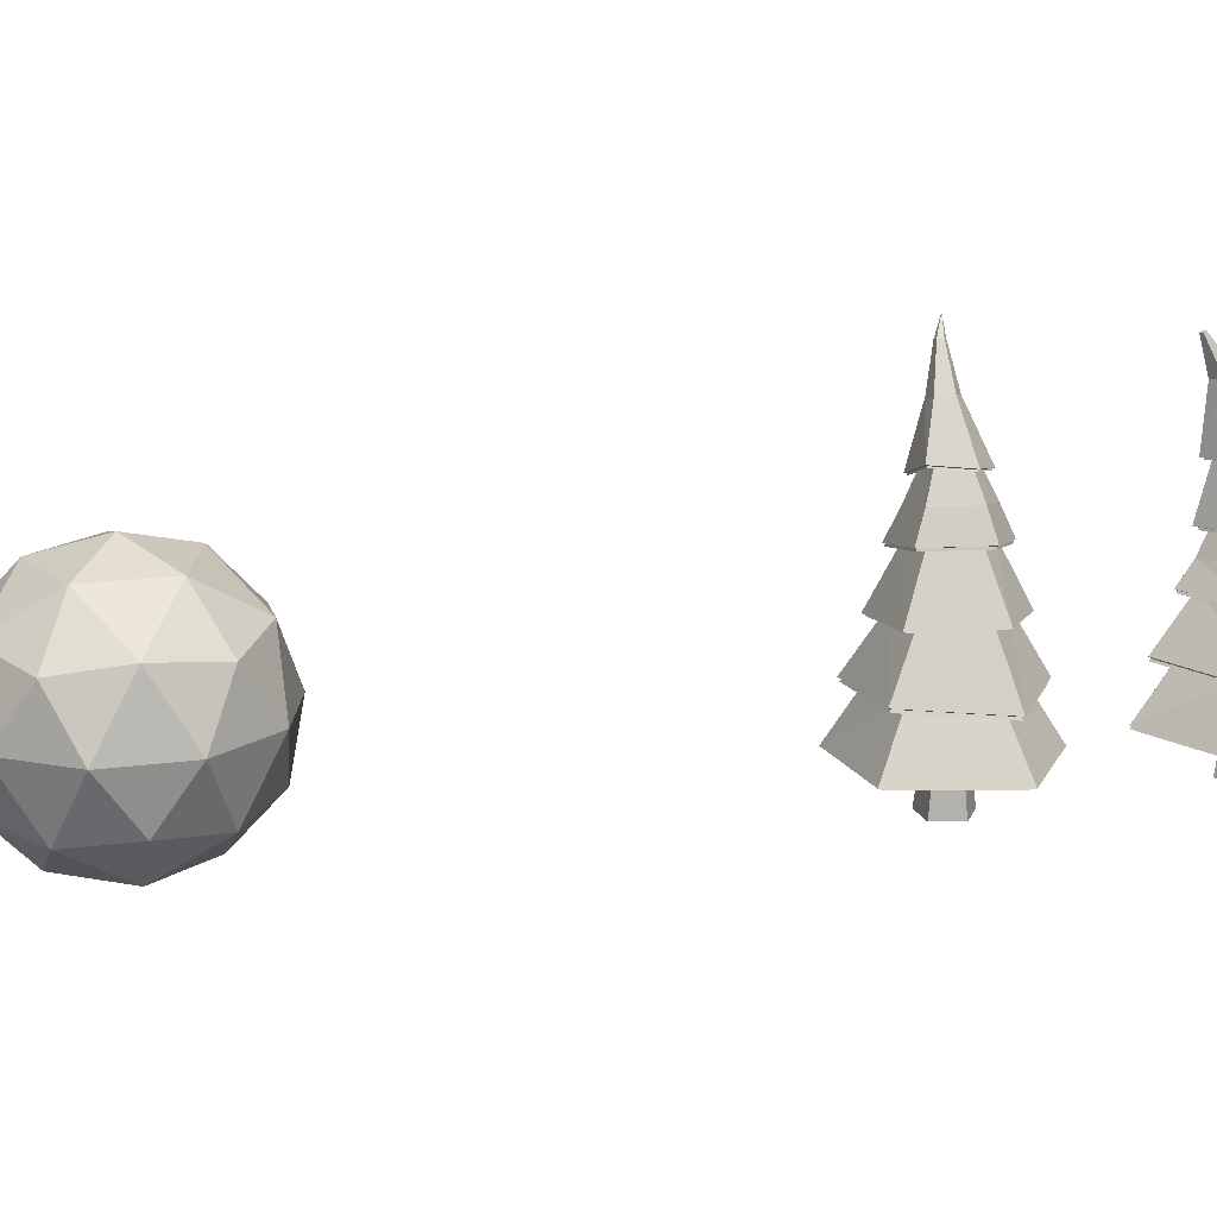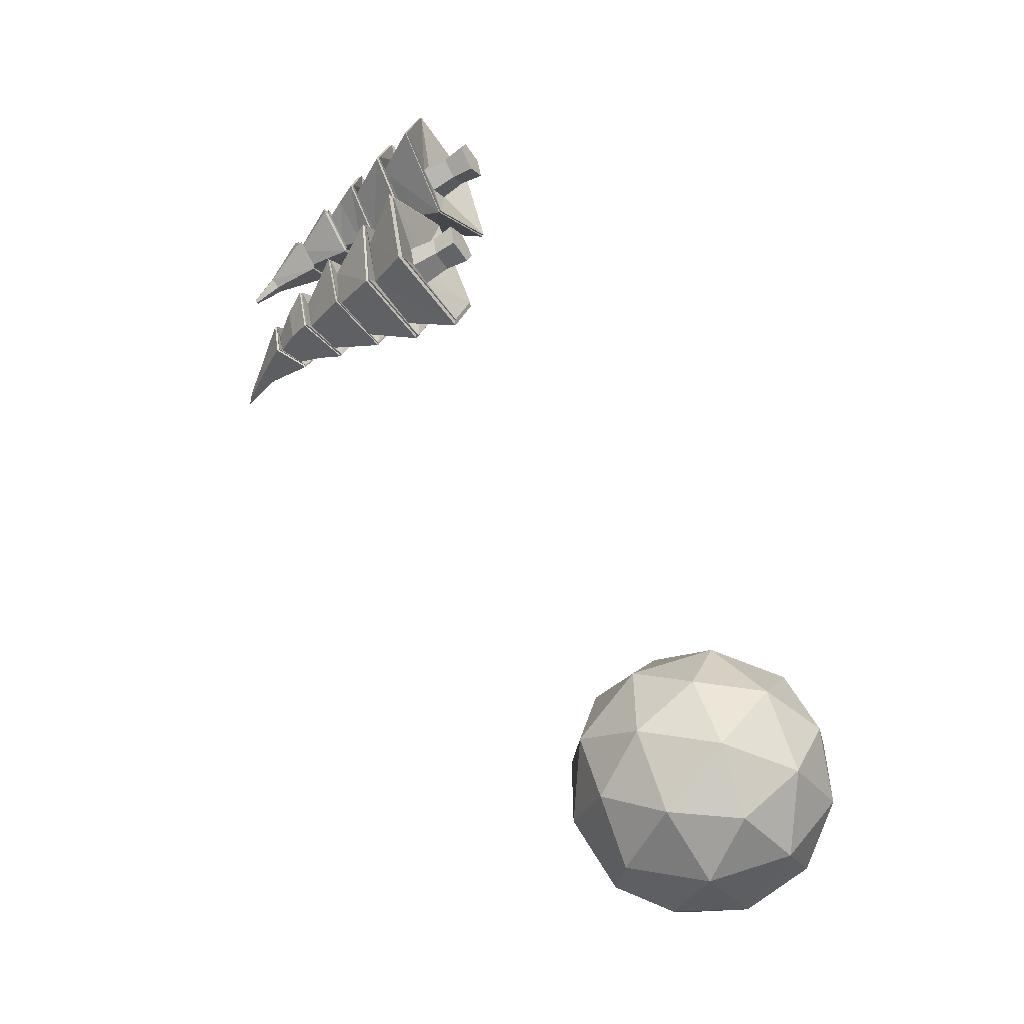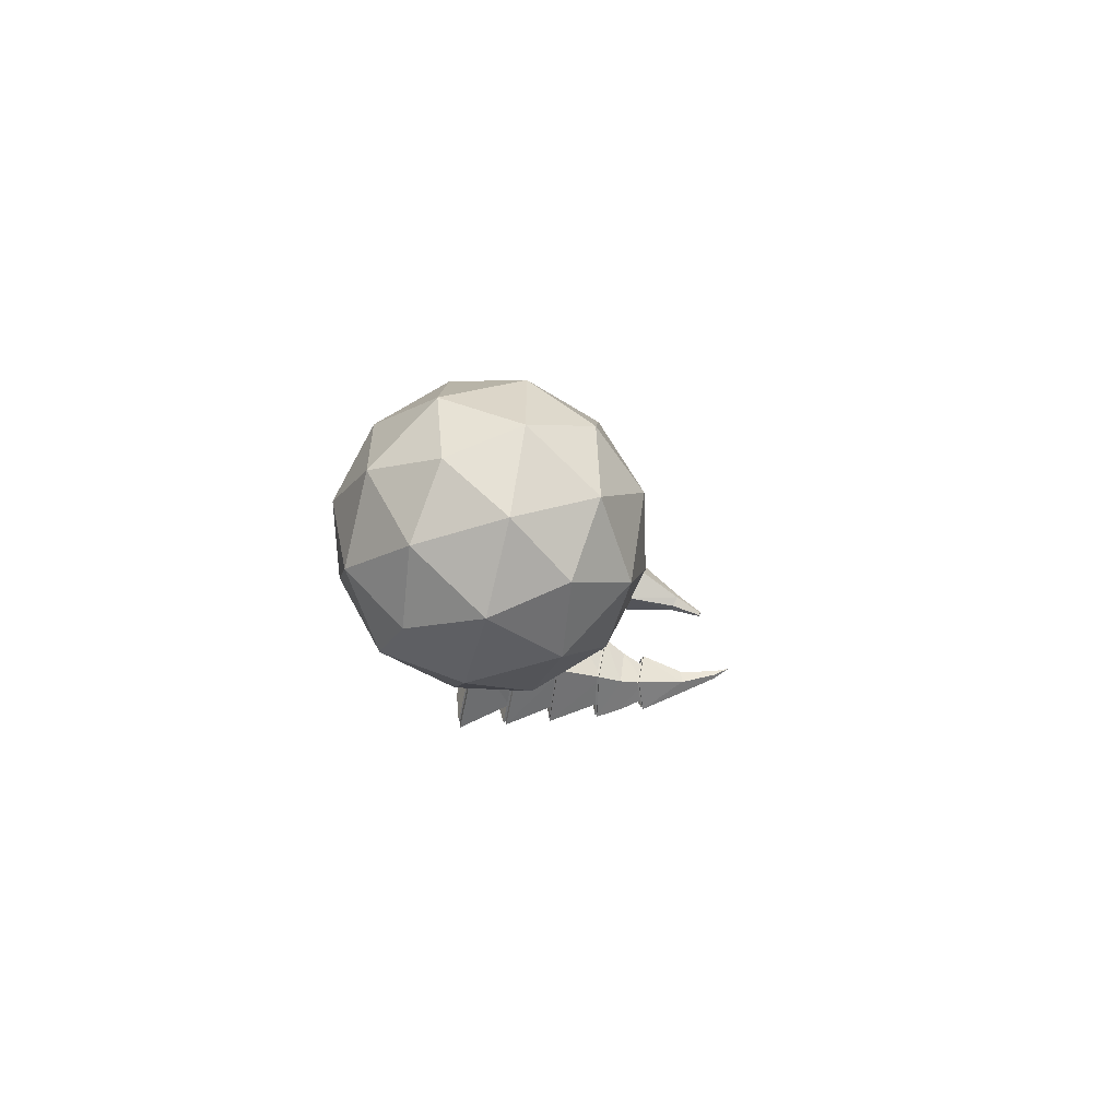
<metadata>
{"format":"obj","ext":"obj","renderer":"f3d","projection":"perspective","resolution":1024,"background":"white","views":[{"elev":17.4,"azim":-105.1,"up":"+Y"},{"elev":-53.1,"azim":-57.4,"up":"+Z"},{"elev":-60.4,"azim":76.0,"up":"+Z"}]}
</metadata>
<code>
o Icosphere.024
v 2.029 -1.124 -7.516
v 2.377 -1.002 -7.263
v 1.896 -1.002 -7.107
v 2.62 -0.6724 -7.086
v 2.724 -0.7365 -7.516
v 1.6 -1.002 -7.516
v 1.896 -1.002 -7.924
v 2.377 -1.002 -7.768
v 2.806 -0.307 -7.263
v 1.803 -0.6724 -6.821
v 2.244 -0.7365 -6.855
v 2.029 -0.307 -6.699
v 1.299 -0.6723 -7.516
v 1.467 -0.7365 -7.107
v 1.252 -0.307 -7.263
v 1.803 -0.6724 -8.21
v 1.467 -0.7365 -7.924
v 1.549 -0.307 -8.176
v 2.62 -0.6724 -7.945
v 2.244 -0.7365 -8.176
v 2.509 -0.307 -8.176
v 2.509 -0.307 -6.855
v 1.549 -0.307 -6.855
v 1.252 -0.307 -7.768
v 2.029 -0.307 -8.332
v 2.806 -0.307 -7.768
v 2.255 0.05829 -6.821
v 2.591 0.1224 -7.107
v 2.162 0.3878 -7.107
v 1.438 0.05829 -7.086
v 1.814 0.1224 -6.855
v 1.682 0.3878 -7.263
v 1.438 0.05829 -7.945
v 1.334 0.1224 -7.516
v 1.682 0.3878 -7.768
v 2.255 0.05829 -8.21
v 1.814 0.1224 -8.176
v 2.162 0.3878 -7.924
v 2.76 0.05829 -7.516
v 2.591 0.1224 -7.924
v 2.459 0.3878 -7.516
v 2.029 0.5098 -7.516
f 1 2 3
f 4 2 5
f 1 3 6
f 1 6 7
f 1 7 8
f 4 5 9
f 10 11 12
f 13 14 15
f 16 17 18
f 19 20 21
f 4 9 22
f 10 12 23
f 13 15 24
f 16 18 25
f 19 21 26
f 27 28 29
f 30 31 32
f 33 34 35
f 36 37 38
f 39 40 41
f 41 38 42
f 41 40 38
f 40 36 38
f 38 35 42
f 38 37 35
f 37 33 35
f 35 32 42
f 35 34 32
f 34 30 32
f 32 29 42
f 32 31 29
f 31 27 29
f 29 41 42
f 29 28 41
f 28 39 41
f 26 40 39
f 26 21 40
f 21 36 40
f 25 37 36
f 25 18 37
f 18 33 37
f 24 34 33
f 24 15 34
f 15 30 34
f 23 31 30
f 23 12 31
f 12 27 31
f 22 28 27
f 22 9 28
f 9 39 28
f 21 25 36
f 21 20 25
f 20 16 25
f 18 24 33
f 18 17 24
f 17 13 24
f 15 23 30
f 15 14 23
f 14 10 23
f 12 22 27
f 12 11 22
f 11 4 22
f 9 26 39
f 9 5 26
f 5 19 26
f 8 20 19
f 8 7 20
f 7 16 20
f 7 17 16
f 7 6 17
f 6 13 17
f 6 14 13
f 6 3 14
f 3 10 14
f 5 8 19
f 5 2 8
f 2 1 8
f 3 11 10
f 3 2 11
f 2 4 11
o Cylinder
v -3.189 0.5753 2.762
v -2.966 0.2268 2.966
v -3.189 0.2268 2.804
v -2.925 0.5753 2.953
v -3.051 0.2268 3.228
v -3.026 0.5753 3.263
v -3.327 0.2268 3.228
v -2.562 0.423 3.901
v -3.453 0.5753 2.953
v -3.412 0.2268 2.966
v -3.026 -0.08236 3.263
v -3.352 -0.08236 3.263
v -3.453 -0.08236 2.953
v -2.825 2.765 2.742
v -3.116 3.47 2.726
v -2.993 2.929 3.165
v -3.189 0.423 1.973
v -2.175 0.3515 2.709
v -3.816 0.423 3.901
v -3.352 0.5753 3.263
v -4.203 0.3515 2.709
v -3.262 3.47 2.726
v -3.169 3.806 2.467
v -3.209 3.806 2.467
v -3.189 2.743 2.47
v -3.306 3.424 2.595
v -3.189 3.395 2.515
v -3.414 2.974 3.123
v -3.071 3.424 2.595
v -3.553 2.765 2.742
v -3.82 0.4553 3.907
v -3.802 1.053 2.84
v -4.209 0.3857 2.707
v -3.737 1.056 3.793
v -3.674 1.654 2.877
v -4.076 0.9842 2.75
v -3.521 2.022 3.493
v -3.547 2.255 2.882
v -3.726 1.902 2.872
v -3.522 2.387 3.44
v -3.42 2.841 2.762
v -3.728 2.177 2.838
v -3.189 0.4553 1.966
v -2.576 1.053 2.84
v -2.169 0.3857 2.707
v -2.302 0.9762 2.75
v -3.189 1.632 2.525
v -2.703 1.654 2.877
v -2.652 1.902 2.872
v -3.189 2.198 2.628
v -2.831 2.255 2.882
v -3.189 2.158 2.44
v -2.958 2.841 2.762
v -2.649 2.177 2.838
v -2.81 1.053 3.56
v -3.568 1.053 3.56
v -2.889 1.689 3.447
v -3.489 1.689 3.447
v -2.857 2.033 3.492
v -3.41 2.348 3.293
v -2.856 2.387 3.44
v -3.332 2.931 3.018
v -3.189 1.053 2.395
v -3.189 1.053 2.106
v -3.189 1.88 2.483
v -3.189 2.785 2.604
v -2.558 0.4553 3.907
v -2.641 0.9865 3.793
v -2.968 2.348 3.293
v -3.046 2.931 3.018
v -3.522 2.74 2.763
v -2.857 2.74 2.763
v -3.011 2.89 3.149
v -3.395 2.931 3.11
v -3.19 2.721 2.513
v -2.696 2.134 2.86
v -2.884 2.326 3.411
v -3.682 2.134 2.86
v -3.189 2.119 2.496
v -3.494 2.326 3.411
v -2.509 1.548 2.82
v -2.769 1.667 3.613
v -3.869 1.548 2.82
v -3.189 1.587 2.323
v -3.609 1.645 3.615
v -2.309 0.9312 2.753
v -2.645 0.94 3.787
v -4.069 0.9393 2.753
v -3.189 1.011 2.114
v -3.733 1.011 3.787
v -3.189 -0.08236 2.762
v -2.925 -0.08236 2.953
v -3.189 3.785 2.41
v -3.157 3.793 2.432
v -3.221 3.793 2.432
v -2.759 1.715 3.627
v -3.885 1.589 2.816
v -3.189 1.623 2.307
v -3.619 1.693 3.628
v -2.493 1.589 2.816
v -3.513 2.765 2.757
v -2.866 2.765 2.757
v -3.016 2.911 3.132
v -3.389 2.95 3.095
v -3.19 2.746 2.515
v -2.708 2.159 2.857
v -2.891 2.347 3.395
v -3.67 2.159 2.857
v -3.189 2.143 2.503
v -3.486 2.347 3.395
v -3.853 1.578 2.826
v -2.525 1.578 2.826
v -3.6 1.677 3.602
v -3.189 1.612 2.34
v -2.778 1.698 3.6
v -2.325 0.9573 2.758
v -2.655 0.9671 3.774
v -4.053 0.9651 2.758
v -3.189 1.033 2.13
v -3.723 1.035 3.774
v -2.194 0.3821 2.715
v -2.574 0.4505 3.885
v -4.184 0.3821 2.715
v -3.189 0.4505 1.992
v -3.804 0.4505 3.885
f 43 44 45
f 46 47 44
f 48 49 47
f 46 50 48
f 49 51 52
f 51 45 52
f 53 54 55
f 56 57 58
f 51 59 43
f 46 59 60
f 48 61 62
f 51 61 63
f 64 65 66
f 67 68 69
f 70 57 64
f 67 71 56
f 70 68 72
f 73 74 75
f 76 77 78
f 79 80 81
f 82 83 84
f 85 86 87
f 88 89 90
f 91 92 93
f 94 95 96
f 73 97 98
f 76 99 100
f 101 102 79
f 103 104 82
f 85 74 105
f 78 89 106
f 81 92 107
f 94 83 108
f 109 86 97
f 110 90 99
f 101 93 111
f 103 95 112
f 104 113 83
f 108 114 95
f 104 115 116
f 108 113 117
f 112 114 115
f 111 118 119
f 92 120 121
f 111 122 102
f 92 118 93
f 102 120 80
f 99 123 124
f 89 125 126
f 99 127 100
f 89 123 90
f 100 125 77
f 97 128 129
f 105 130 131
f 98 129 132
f 105 128 86
f 98 130 74
f 52 133 55
f 49 55 54
f 47 54 53
f 44 53 134
f 45 134 133
f 135 66 65
f 69 136 71
f 68 66 137
f 71 65 57
f 69 137 135
f 138 91 101
f 139 107 140
f 138 79 141
f 142 107 91
f 141 81 139
f 116 143 113
f 117 144 114
f 116 145 146
f 117 143 147
f 115 144 145
f 146 72 143
f 147 56 144
f 146 58 70
f 147 72 67
f 144 58 145
f 119 148 149
f 121 150 151
f 119 152 122
f 121 148 118
f 122 150 120
f 149 96 103
f 151 84 94
f 149 82 152
f 151 96 148
f 152 84 150
f 127 153 125
f 126 154 123
f 124 155 127
f 126 153 156
f 124 154 157
f 155 139 153
f 156 142 154
f 157 141 155
f 156 139 140
f 157 142 138
f 129 158 159
f 131 160 161
f 132 159 162
f 131 158 128
f 132 160 130
f 159 88 110
f 161 78 106
f 162 110 76
f 161 88 158
f 162 78 160
f 50 163 164
f 59 165 166
f 50 167 61
f 59 163 60
f 61 165 63
f 164 87 109
f 166 75 85
f 164 73 167
f 166 87 163
f 167 75 165
f 43 46 44
f 46 48 47
f 48 62 49
f 46 60 50
f 49 62 51
f 51 43 45
f 55 133 134
f 134 53 55
f 56 71 57
f 51 63 59
f 46 43 59
f 48 50 61
f 51 62 61
f 64 57 65
f 67 72 68
f 70 58 57
f 67 69 71
f 70 64 68
f 73 98 74
f 76 100 77
f 79 102 80
f 82 104 83
f 85 105 86
f 88 106 89
f 91 107 92
f 94 108 95
f 73 109 97
f 76 110 99
f 101 111 102
f 103 112 104
f 85 75 74
f 78 77 89
f 81 80 92
f 94 84 83
f 109 87 86
f 110 88 90
f 101 91 93
f 103 96 95
f 104 116 113
f 108 117 114
f 104 112 115
f 108 83 113
f 112 95 114
f 111 93 118
f 92 80 120
f 111 119 122
f 92 121 118
f 102 122 120
f 99 90 123
f 89 77 125
f 99 124 127
f 89 126 123
f 100 127 125
f 97 86 128
f 105 74 130
f 98 97 129
f 105 131 128
f 98 132 130
f 52 45 133
f 49 52 55
f 47 49 54
f 44 47 53
f 45 44 134
f 65 136 135
f 135 137 66
f 69 135 136
f 68 64 66
f 71 136 65
f 69 68 137
f 138 142 91
f 139 81 107
f 138 101 79
f 142 140 107
f 141 79 81
f 116 146 143
f 117 147 144
f 116 115 145
f 117 113 143
f 115 114 144
f 146 70 72
f 147 67 56
f 146 145 58
f 147 143 72
f 144 56 58
f 119 118 148
f 121 120 150
f 119 149 152
f 121 151 148
f 122 152 150
f 149 148 96
f 151 150 84
f 149 103 82
f 151 94 96
f 152 82 84
f 127 155 153
f 126 156 154
f 124 157 155
f 126 125 153
f 124 123 154
f 155 141 139
f 156 140 142
f 157 138 141
f 156 153 139
f 157 154 142
f 129 128 158
f 131 130 160
f 132 129 159
f 131 161 158
f 132 162 160
f 159 158 88
f 161 160 78
f 162 159 110
f 161 106 88
f 162 76 78
f 50 60 163
f 59 63 165
f 50 164 167
f 59 166 163
f 61 167 165
f 164 163 87
f 166 165 75
f 164 109 73
f 166 85 87
f 167 73 75
o Cylinder.001
v -3.099 0.5753 0.3476
v -3.355 0.2268 0.5094
v -3.141 0.2268 0.3364
v -3.353 0.5753 0.5523
v -3.586 0.2268 0.3591
v -3.626 0.5753 0.3744
v -3.514 0.2268 0.09316
v -4.303 0.4134 0.6332
v -3.216 0.5753 0.04321
v -3.239 0.2268 0.07917
v -3.626 -0.08236 0.3744
v -3.541 -0.08236 0.05976
v -3.216 -0.08236 0.04321
v -3.236 2.794 0.663
v -3.232 3.412 0.3102
v -3.621 2.9 0.3787
v -2.399 0.4134 0.5364
v -3.316 0.3461 1.277
v -3.541 0.5753 0.05976
v -3.997 0.4134 -0.5046
v -2.82 0.3461 -0.5644
v -2.914 3.81 0.2499
v -3.187 3.402 0.1368
v -2.874 2.781 0.376
v -3.012 3.36 0.1276
v -2.95 3.345 0.2954
v -3.476 2.924 -0.02774
v -3.086 3.378 0.4083
v -3.049 2.749 -0.05095
v -2.777 0.3766 -0.6283
v -3.739 1.057 -0.2258
v -2.982 1.05 -0.2643
v -3.918 1.068 -0.4465
v -3.066 1.647 -0.1522
v -2.829 0.9872 -0.5019
v -3.812 1.658 -0.3021
v -3.101 2.248 -0.04015
v -2.944 1.558 -0.3464
v -3.555 2.599 -0.04639
v -3.109 2.845 0.0719
v -3.08 2.492 -0.07108
v -2.324 0.4471 0.5563
v -3.301 1.053 0.9188
v -3.311 0.3768 1.353
v -3.288 0.984 1.202
v -2.852 1.634 0.4083
v -3.319 1.661 0.7852
v -2.629 1.612 0.4687
v -3.286 2.267 0.6517
v -3.311 1.58 1.017
v -2.903 2.504 0.3831
v -3.226 2.873 0.5181
v -3.283 2.522 0.6885
v -4.043 0.4474 -0.5639
v -3.936 1.059 0.5054
v -3.82 1.69 0.4576
v -3.664 1.681 -0.1217
v -4.037 1.694 0.5404
v -3.541 2.293 -0.01767
v -3.68 2.617 0.4231
v -3.386 2.911 0.0864
v -2.712 1.048 0.4432
v -2.439 1.053 0.517
v -2.944 2.232 0.3735
v -3.01 2.821 0.3387
v -4.373 0.4475 0.6604
v -4.202 1.002 0.6066
v -3.656 2.305 0.4099
v -3.459 2.928 0.3622
v -3.066 2.732 -0.03141
v -3.243 2.774 0.64
v -3.605 2.874 0.3722
v -3.468 2.897 -0.009593
v -2.901 2.762 0.37
v -3.288 2.161 0.8291
v -3.824 2.287 0.4733
v -3.015 2.133 -0.189
v -2.776 2.179 0.4198
v -3.655 2.269 -0.1559
v -3.314 1.562 0.9851
v -4.009 1.672 0.5291
v -2.963 1.542 -0.3199
v -2.661 1.594 0.4604
v -3.793 1.637 -0.2774
v -3.289 0.9421 1.181
v -4.182 0.9585 0.5992
v -2.84 0.9462 -0.4845
v -2.459 1.013 0.5116
v -3.904 1.026 -0.4304
v -3.099 -0.08236 0.3476
v -3.353 -0.08236 0.5523
v -2.832 3.79 0.305
v -2.93 3.814 0.3101
v -2.879 3.801 0.3441
v -2.854 3.795 0.2467
v -3.839 2.321 0.4795
v -2.759 2.207 0.4243
v -3.665 2.303 -0.1695
v -3.286 2.192 0.8465
v -3.005 2.162 -0.2036
v -3.019 2.16 -0.181
v -3.287 2.188 0.8196
v -3.648 2.294 -0.1485
v -2.785 2.204 0.4173
v -3.814 2.312 0.4699
v -3.065 2.748 -0.02688
v -3.239 2.789 0.6335
v -3.595 2.887 0.3704
v -3.461 2.909 -0.00542
v -2.903 2.777 0.368
v -3.313 1.578 0.9766
v -4 1.686 0.526
v -2.966 1.558 -0.3127
v -2.668 1.609 0.4582
v -3.787 1.652 -0.2708
v -3.29 0.9714 1.163
v -4.166 0.9883 0.5928
v -2.85 0.9747 -0.4694
v -2.476 1.038 0.5069
v -3.893 1.052 -0.4163
v -3.316 0.3667 1.263
v -4.29 0.4319 0.6285
v -2.826 0.3666 -0.5534
v -2.411 0.4316 0.533
v -3.987 0.4319 -0.4943
v -2.763 3.985 0.3421
f 168 169 170
f 171 172 169
f 173 174 172
f 171 175 173
f 174 176 177
f 176 170 177
f 178 179 180
f 181 182 183
f 176 184 168
f 171 184 185
f 186 175 187
f 176 187 188
f 182 189 190
f 191 192 193
f 194 182 190
f 191 195 181
f 194 192 196
f 197 198 199
f 200 201 202
f 203 204 205
f 206 207 208
f 209 210 211
f 212 213 214
f 215 216 217
f 218 219 220
f 221 222 198
f 200 223 224
f 225 226 203
f 227 228 206
f 209 199 229
f 202 213 230
f 215 204 231
f 218 207 232
f 211 222 233
f 234 214 223
f 225 216 235
f 227 219 236
f 228 237 207
f 232 238 219
f 228 239 240
f 232 237 241
f 236 238 239
f 235 242 243
f 231 244 245
f 226 243 246
f 231 242 216
f 226 244 204
f 223 247 248
f 213 249 250
f 223 251 224
f 213 247 214
f 224 249 201
f 222 252 253
f 229 254 255
f 198 253 256
f 229 252 210
f 198 254 199
f 177 257 180
f 174 180 179
f 172 179 178
f 169 178 258
f 170 258 257
f 259 189 260
f 193 261 195
f 192 189 262
f 195 260 182
f 193 262 259
f 263 220 227
f 264 208 218
f 263 206 265
f 264 220 266
f 265 208 267
f 246 268 244
f 245 269 242
f 243 270 246
f 245 268 271
f 243 269 272
f 270 267 268
f 271 266 269
f 272 265 270
f 271 267 264
f 272 266 263
f 240 273 237
f 241 274 238
f 240 275 276
f 241 273 277
f 239 274 275
f 276 196 273
f 277 181 274
f 276 183 194
f 277 196 191
f 275 181 183
f 248 278 279
f 250 280 281
f 248 282 251
f 250 278 247
f 251 280 249
f 279 217 225
f 281 205 215
f 279 203 282
f 281 217 278
f 282 205 280
f 253 283 284
f 255 285 286
f 256 284 287
f 255 283 252
f 256 285 254
f 284 212 234
f 286 202 230
f 287 234 200
f 286 212 283
f 287 202 285
f 175 288 289
f 184 290 291
f 187 289 292
f 184 288 185
f 188 292 290
f 289 211 233
f 291 197 209
f 292 233 221
f 291 211 288
f 292 197 290
f 259 262 293
f 261 259 293
f 260 261 293
f 262 189 293
f 293 189 260
f 168 171 169
f 171 173 172
f 173 186 174
f 171 185 175
f 174 186 176
f 176 168 170
f 180 257 258
f 258 178 180
f 181 195 182
f 176 188 184
f 171 168 184
f 186 173 175
f 176 186 187
f 182 260 189
f 191 196 192
f 194 183 182
f 191 193 195
f 194 190 192
f 197 221 198
f 200 224 201
f 203 226 204
f 206 228 207
f 209 229 210
f 212 230 213
f 215 231 216
f 218 232 219
f 221 233 222
f 200 234 223
f 225 235 226
f 227 236 228
f 209 197 199
f 202 201 213
f 215 205 204
f 218 208 207
f 211 210 222
f 234 212 214
f 225 217 216
f 227 220 219
f 228 240 237
f 232 241 238
f 228 236 239
f 232 207 237
f 236 219 238
f 235 216 242
f 231 204 244
f 226 235 243
f 231 245 242
f 226 246 244
f 223 214 247
f 213 201 249
f 223 248 251
f 213 250 247
f 224 251 249
f 222 210 252
f 229 199 254
f 198 222 253
f 229 255 252
f 198 256 254
f 177 170 257
f 174 177 180
f 172 174 179
f 169 172 178
f 170 169 258
f 260 261 259
f 259 262 189
f 193 259 261
f 192 190 189
f 195 261 260
f 193 192 262
f 263 266 220
f 264 267 208
f 263 227 206
f 264 218 220
f 265 206 208
f 246 270 268
f 245 271 269
f 243 272 270
f 245 244 268
f 243 242 269
f 270 265 267
f 271 264 266
f 272 263 265
f 271 268 267
f 272 269 266
f 240 276 273
f 241 277 274
f 240 239 275
f 241 237 273
f 239 238 274
f 276 194 196
f 277 191 181
f 276 275 183
f 277 273 196
f 275 274 181
f 248 247 278
f 250 249 280
f 248 279 282
f 250 281 278
f 251 282 280
f 279 278 217
f 281 280 205
f 279 225 203
f 281 215 217
f 282 203 205
f 253 252 283
f 255 254 285
f 256 253 284
f 255 286 283
f 256 287 285
f 284 283 212
f 286 285 202
f 287 284 234
f 286 230 212
f 287 200 202
f 175 185 288
f 184 188 290
f 187 175 289
f 184 291 288
f 188 187 292
f 289 288 211
f 291 290 197
f 292 289 233
f 291 209 211
f 292 221 197
o Icosphere.025
v 1.877 -2.063 -5.829
v 2.598 -1.81 -5.305
v 1.602 -1.81 -4.982
v 3.103 -1.127 -4.938
v 3.318 -1.26 -5.829
v 0.9865 -1.81 -5.829
v 1.602 -1.81 -6.676
v 2.598 -1.81 -6.352
v 3.489 -0.3692 -5.305
v 1.409 -1.127 -4.387
v 2.323 -1.26 -4.458
v 1.877 -0.3692 -4.134
v 0.3618 -1.127 -5.829
v 0.7113 -1.26 -4.982
v 0.2659 -0.3692 -5.305
v 1.409 -1.127 -7.27
v 0.7113 -1.26 -6.676
v 0.8814 -0.3692 -7.199
v 3.103 -1.127 -6.719
v 2.323 -1.26 -7.199
v 2.873 -0.3692 -7.199
v 2.873 -0.3692 -4.458
v 0.8814 -0.3692 -4.458
v 0.2659 -0.3692 -6.352
v 1.877 -0.3692 -7.523
v 3.489 -0.3692 -6.352
v 2.346 0.3885 -4.387
v 3.043 0.5215 -4.982
v 2.152 1.072 -4.982
v 0.6512 0.3885 -4.938
v 1.432 0.5215 -4.458
v 1.157 1.072 -5.305
v 0.6512 0.3885 -6.719
v 0.436 0.5215 -5.829
v 1.157 1.072 -6.352
v 2.346 0.3885 -7.27
v 1.432 0.5215 -7.199
v 2.152 1.072 -6.676
v 3.393 0.3885 -5.829
v 3.043 0.5215 -6.676
v 2.768 1.072 -5.829
v 1.877 1.325 -5.829
f 294 295 296
f 297 295 298
f 294 296 299
f 294 299 300
f 294 300 301
f 297 298 302
f 303 304 305
f 306 307 308
f 309 310 311
f 312 313 314
f 297 302 315
f 303 305 316
f 306 308 317
f 309 311 318
f 312 314 319
f 320 321 322
f 323 324 325
f 326 327 328
f 329 330 331
f 332 333 334
f 334 331 335
f 334 333 331
f 333 329 331
f 331 328 335
f 331 330 328
f 330 326 328
f 328 325 335
f 328 327 325
f 327 323 325
f 325 322 335
f 325 324 322
f 324 320 322
f 322 334 335
f 322 321 334
f 321 332 334
f 319 333 332
f 319 314 333
f 314 329 333
f 318 330 329
f 318 311 330
f 311 326 330
f 317 327 326
f 317 308 327
f 308 323 327
f 316 324 323
f 316 305 324
f 305 320 324
f 315 321 320
f 315 302 321
f 302 332 321
f 314 318 329
f 314 313 318
f 313 309 318
f 311 317 326
f 311 310 317
f 310 306 317
f 308 316 323
f 308 307 316
f 307 303 316
f 305 315 320
f 305 304 315
f 304 297 315
f 302 319 332
f 302 298 319
f 298 312 319
f 301 313 312
f 301 300 313
f 300 309 313
f 300 310 309
f 300 299 310
f 299 306 310
f 299 307 306
f 299 296 307
f 296 303 307
f 298 301 312
f 298 295 301
f 295 294 301
f 296 304 303
f 296 295 304
f 295 297 304

</code>
